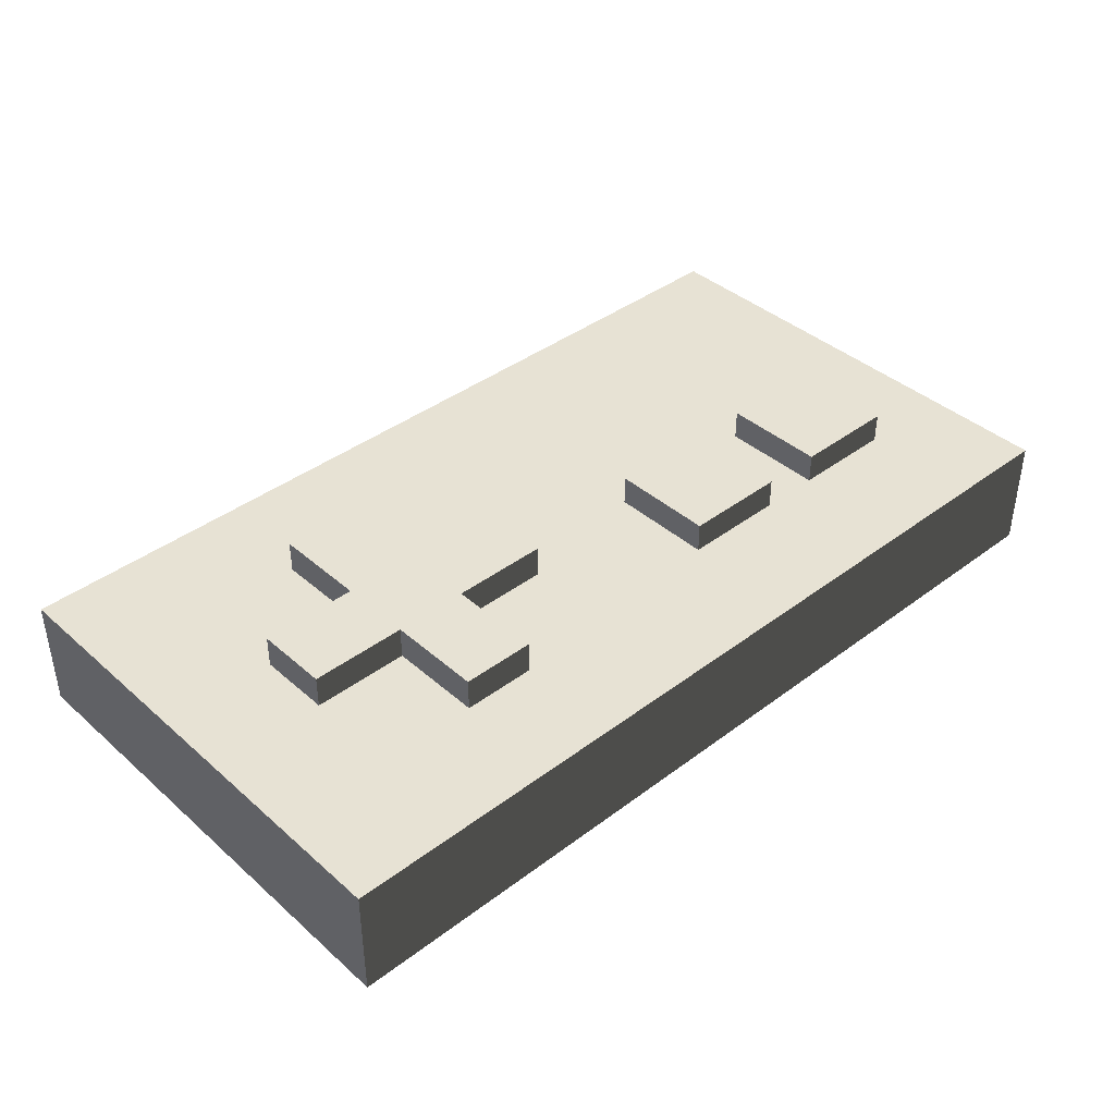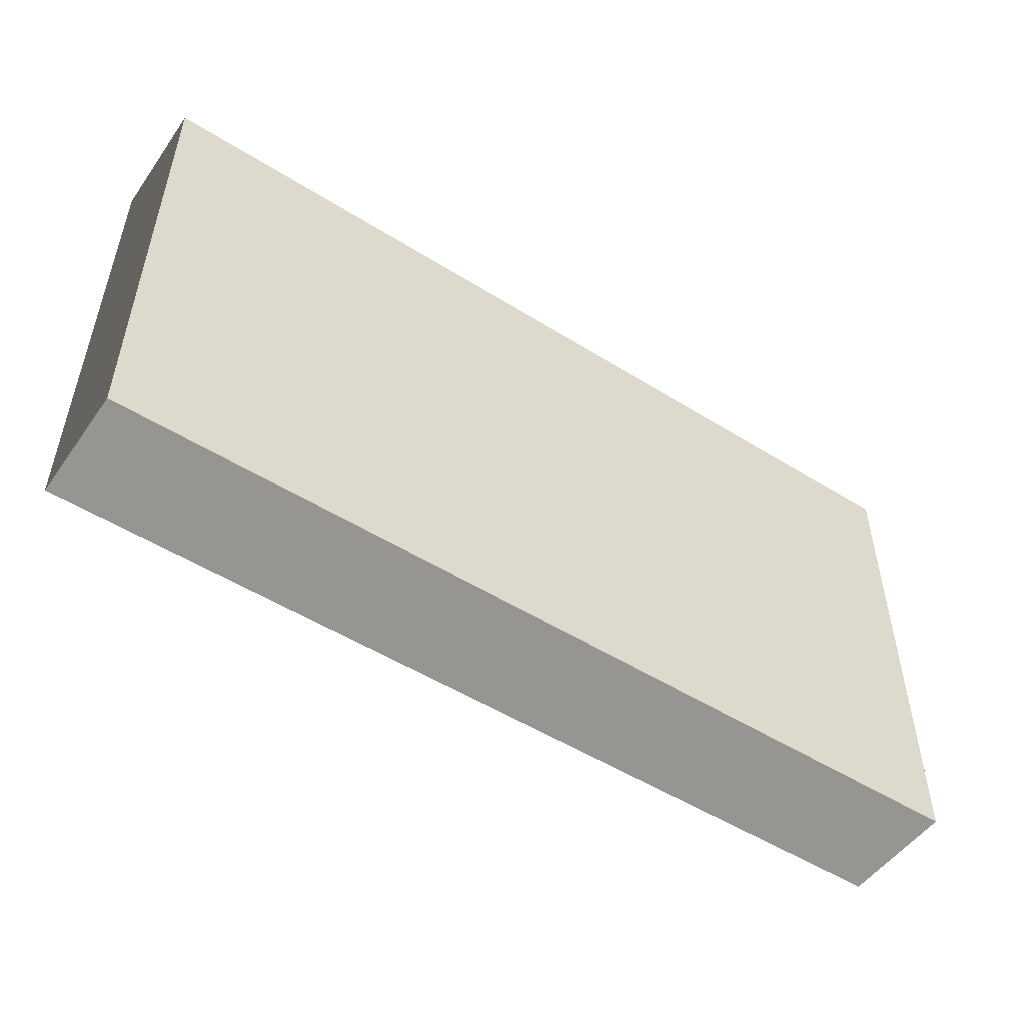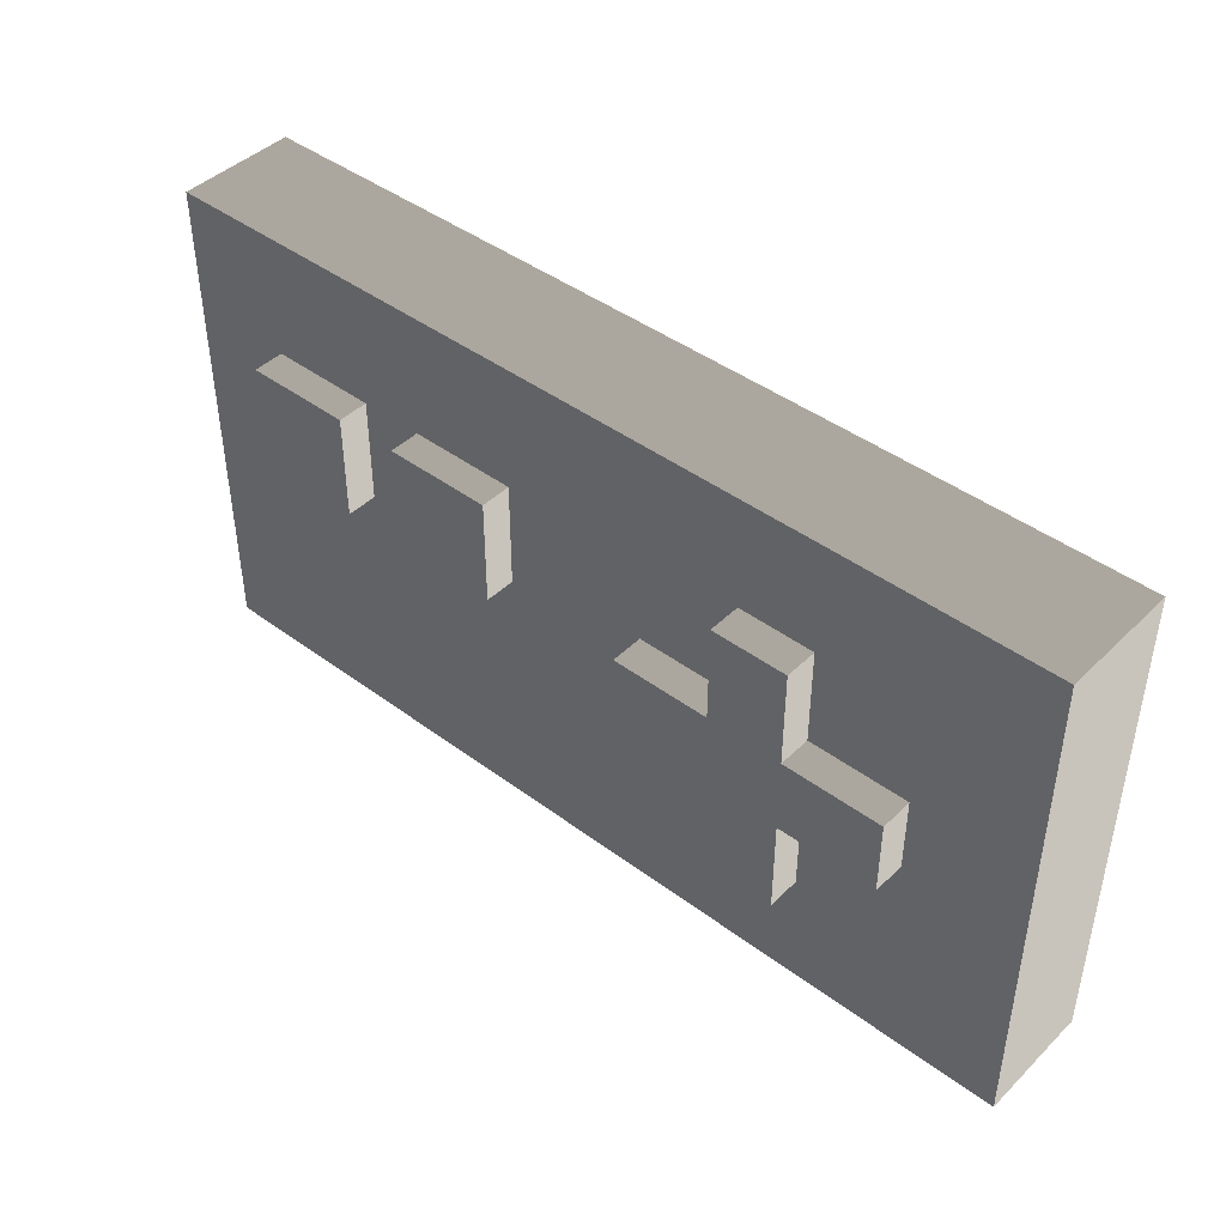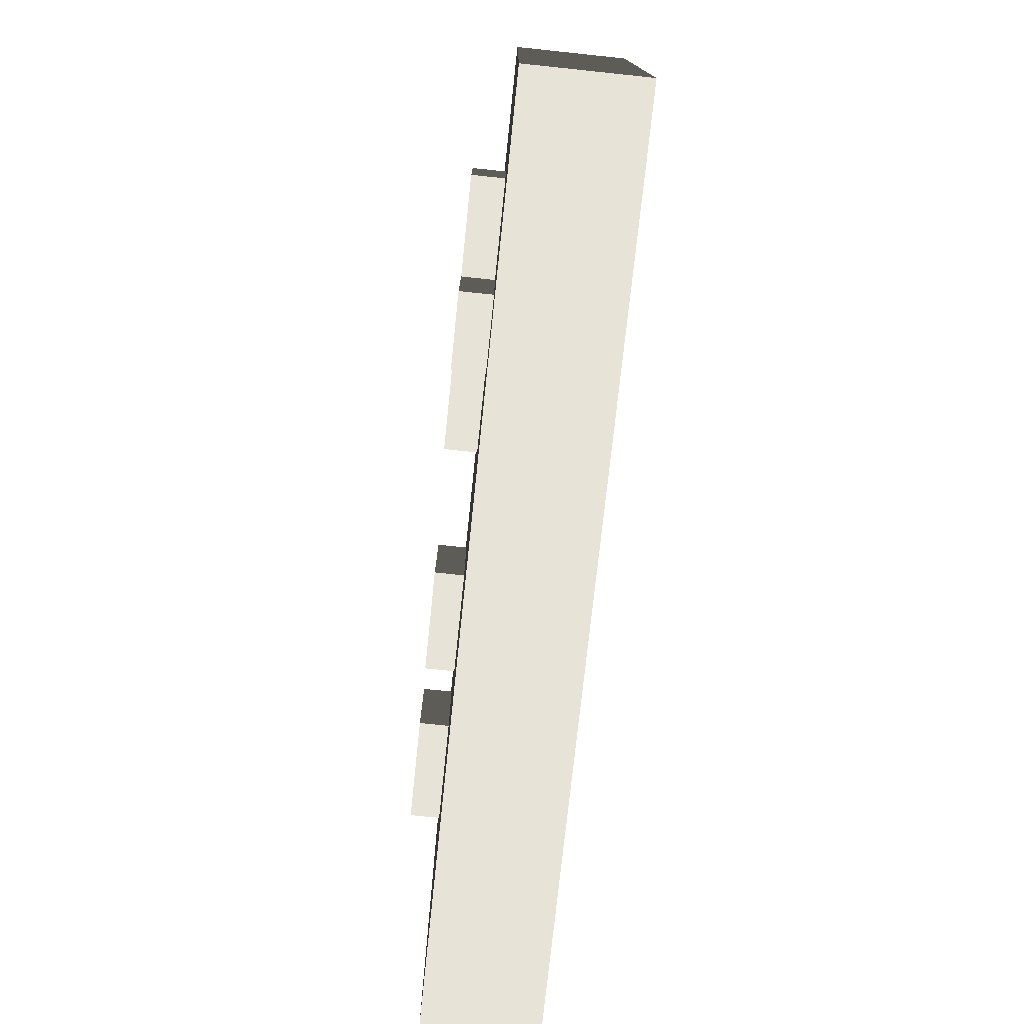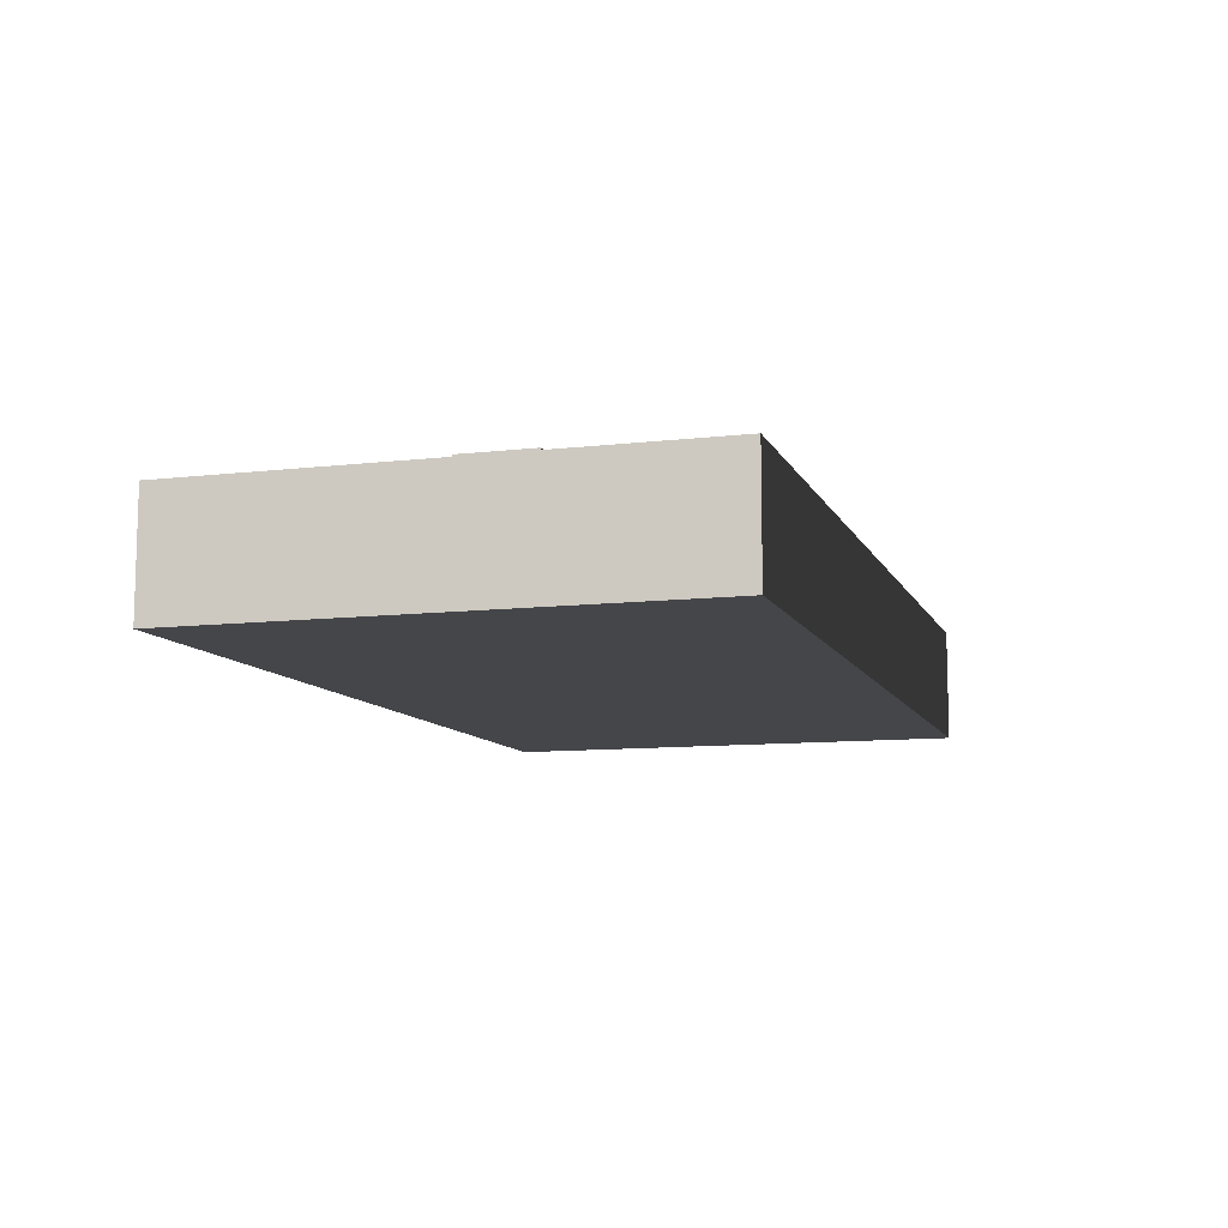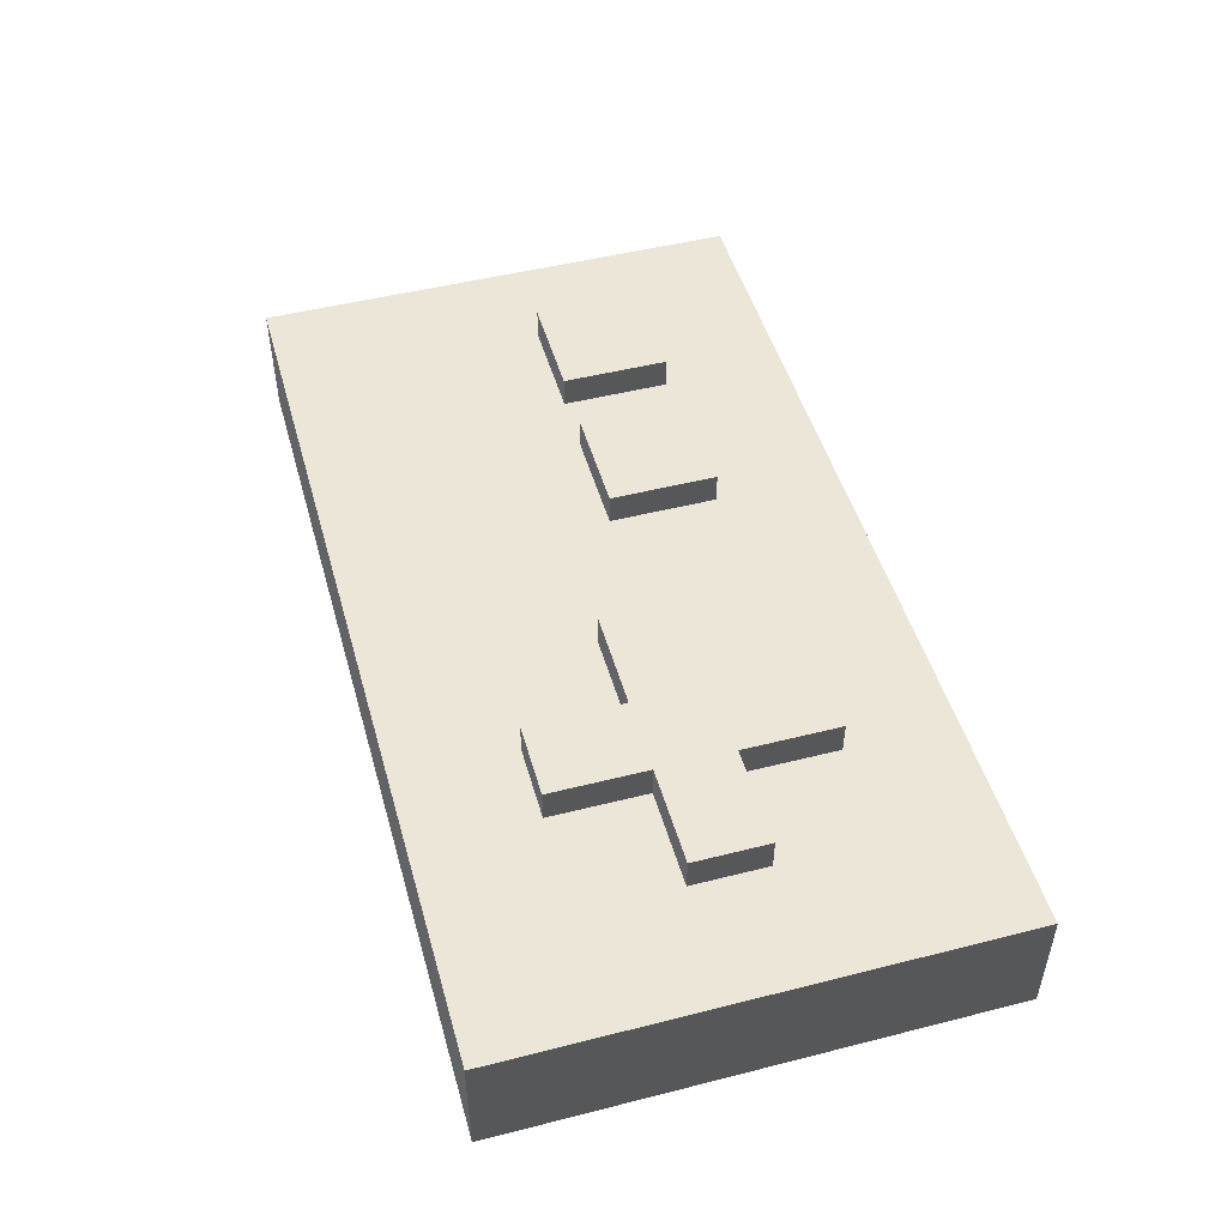
<metadata>
{"format":"obj","ext":"obj","renderer":"f3d","projection":"perspective","resolution":1024,"background":"white","views":[{"elev":40.0,"azim":-42.9,"up":"+Y"},{"elev":-51.4,"azim":-34.2,"up":"+Z"},{"elev":43.5,"azim":-138.7,"up":"+Z"},{"elev":-75.2,"azim":-96.0,"up":"+Z"},{"elev":-9.9,"azim":-73.1,"up":"+Y"},{"elev":48.9,"azim":-105.7,"up":"+Y"}]}
</metadata>
<code>
v 0.03655 0.05489 0.008511
v 0.03655 0.06931 0.008511
v 0.03655 0.06931 0.05829
v 0.03655 0.05489 0.05829
v 0.03655 0.06931 0.008511
v 0.08633 0.06931 0.008512
v 0.08633 0.06931 0.05829
v 0.03655 0.06931 0.05829
v 0.08633 0.06931 0.008512
v 0.08633 0.05489 0.008512
v 0.08633 0.05489 0.05829
v 0.08633 0.06931 0.05829
v 0.03655 0.05489 0.05829
v 0.03655 0.06931 0.05829
v 0.08633 0.06931 0.05829
v 0.08633 0.05489 0.05829
v 0.08633 0.05489 0.008512
v 0.08633 0.06931 0.008512
v 0.03655 0.06931 0.008511
v 0.03655 0.05489 0.008511
v 0.1153 0.05489 0.008512
v 0.1153 0.06931 0.008512
v 0.1153 0.06931 0.05829
v 0.1153 0.05489 0.05829
v 0.1153 0.06931 0.008512
v 0.1651 0.06931 0.008511
v 0.1651 0.06931 0.05829
v 0.1153 0.06931 0.05829
v 0.1651 0.06931 0.008511
v 0.1651 0.05489 0.008511
v 0.1651 0.05489 0.05829
v 0.1651 0.06931 0.05829
v 0.1153 0.05489 0.05829
v 0.1153 0.06931 0.05829
v 0.1651 0.06931 0.05829
v 0.1651 0.05489 0.05829
v 0.1651 0.05489 0.008511
v 0.1651 0.06931 0.008511
v 0.1153 0.06931 0.008512
v 0.1153 0.05489 0.008512
v -0.2134 0 -0.116
v -0.2134 0.05489 -0.116
v -0.2134 0.05489 0.116
v -0.2134 0 0.116
v -0.1946 0.05489 -0.09614
v 0.1946 0.05489 -0.09614
v 0.1946 0.05489 0.09613
v -0.1946 0.05489 0.09613
v 0.2134 0.05489 -0.116
v 0.2134 0 -0.116
v 0.2134 0 0.116
v 0.2134 0.05489 0.116
v 0.2134 0 -0.116
v -0.2134 0 -0.116
v -0.2134 0 0.116
v 0.2134 0 0.116
v -0.2134 0 0.116
v -0.2134 0.05489 0.116
v 0.2134 0.05489 0.116
v 0.2134 0 0.116
v 0.2134 0 -0.116
v 0.2134 0.05489 -0.116
v -0.2134 0.05489 -0.116
v -0.2134 0 -0.116
v -0.1588 0.05489 -0.01532
v -0.1588 0.07044 -0.01532
v -0.1588 0.07044 0.01984
v -0.1588 0.05489 0.01984
v -0.1125 0.07044 -0.01532
v -0.07735 0.07044 -0.01532
v -0.07735 0.07044 0.01985
v -0.1125 0.07044 0.01985
v -0.1125 0.07044 0.0652
v -0.07735 0.07044 0.0652
v -0.07735 0.07044 -0.06067
v -0.1125 0.07044 -0.06067
v -0.1588 0.07044 -0.01532
v -0.1588 0.07044 0.01984
v -0.03103 0.07044 0.01985
v -0.03103 0.07044 -0.01532
v -0.03103 0.07044 -0.01532
v -0.03103 0.05489 -0.01532
v -0.03103 0.05489 0.01985
v -0.03103 0.07044 0.01985
v -0.07735 0.05489 -0.01532
v -0.1125 0.05489 -0.01532
v -0.1125 0.05489 0.01985
v -0.07735 0.05489 0.01985
v -0.07735 0.05489 0.0652
v -0.1125 0.05489 0.0652
v -0.1125 0.05489 -0.06067
v -0.07735 0.05489 -0.06067
v -0.1588 0.05489 0.01984
v -0.1588 0.05489 -0.01532
v -0.03103 0.05489 -0.01532
v -0.03103 0.05489 0.01985
v -0.1125 0.05489 0.0652
v -0.1125 0.07044 0.0652
v -0.07735 0.07044 0.0652
v -0.07735 0.05489 0.0652
v -0.07735 0.05489 -0.06067
v -0.07735 0.07044 -0.06067
v -0.1125 0.07044 -0.06067
v -0.1125 0.05489 -0.06067
v -0.07735 0.05489 0.01985
v -0.07735 0.05489 0.0652
v -0.07735 0.07044 0.0652
v -0.07735 0.07044 0.01985
v -0.1125 0.07044 0.01985
v -0.1125 0.07044 0.0652
v -0.1125 0.05489 0.0652
v -0.1125 0.05489 0.01985
v -0.1125 0.05489 -0.01532
v -0.1125 0.05489 -0.06067
v -0.1125 0.07044 -0.06067
v -0.1125 0.07044 -0.01532
v -0.07735 0.07044 -0.01532
v -0.07735 0.07044 -0.06067
v -0.07735 0.05489 -0.06067
v -0.07735 0.05489 -0.01532
v -0.1125 0.05489 0.01985
v -0.1588 0.05489 0.01984
v -0.1588 0.07044 0.01984
v -0.1125 0.07044 0.01985
v -0.1125 0.07044 -0.01532
v -0.1588 0.07044 -0.01532
v -0.1588 0.05489 -0.01532
v -0.1125 0.05489 -0.01532
v -0.07735 0.07044 0.01985
v -0.03103 0.07044 0.01985
v -0.03103 0.05489 0.01985
v -0.07735 0.05489 0.01985
v -0.07735 0.05489 -0.01532
v -0.03103 0.05489 -0.01532
v -0.03103 0.07044 -0.01532
v -0.07735 0.07044 -0.01532
v -0.2134 0.05489 -0.116
v -0.1946 0.05489 -0.09614
v -0.1946 0.05489 0.09613
v -0.2134 0.05489 0.116
v 0.1946 0.05489 0.09613
v 0.2134 0.05489 0.116
v 0.1946 0.05489 -0.09614
v 0.2134 0.05489 -0.116
g Prop_Game_Pad_1085_78
f 1 3 2
f 1 4 3
f 5 7 6
f 5 8 7
f 9 11 10
f 9 12 11
f 13 15 14
f 13 16 15
f 17 19 18
f 17 20 19
f 21 23 22
f 21 24 23
f 25 27 26
f 25 28 27
f 29 31 30
f 29 32 31
f 33 35 34
f 33 36 35
f 37 39 38
f 37 40 39
f 41 43 42
f 41 44 43
f 45 47 46
f 45 48 47
f 49 51 50
f 49 52 51
f 53 55 54
f 53 56 55
f 57 59 58
f 57 60 59
f 61 63 62
f 61 64 63
f 65 67 66
f 65 68 67
f 69 71 70
f 69 72 71
f 71 72 73
f 71 73 74
f 69 70 75
f 69 75 76
f 72 69 77
f 72 77 78
f 70 71 79
f 70 79 80
f 81 83 82
f 81 84 83
f 85 87 86
f 85 88 87
f 87 88 89
f 87 89 90
f 85 86 91
f 85 91 92
f 86 87 93
f 86 93 94
f 88 85 95
f 88 95 96
f 97 99 98
f 97 100 99
f 101 103 102
f 101 104 103
f 105 107 106
f 105 108 107
f 109 111 110
f 109 112 111
f 113 115 114
f 113 116 115
f 117 119 118
f 117 120 119
f 121 123 122
f 121 124 123
f 125 127 126
f 125 128 127
f 129 131 130
f 129 132 131
f 133 135 134
f 133 136 135
f 137 139 138
f 137 140 139
f 140 141 139
f 140 142 141
f 142 143 141
f 142 144 143
f 144 138 143
f 144 137 138

</code>
